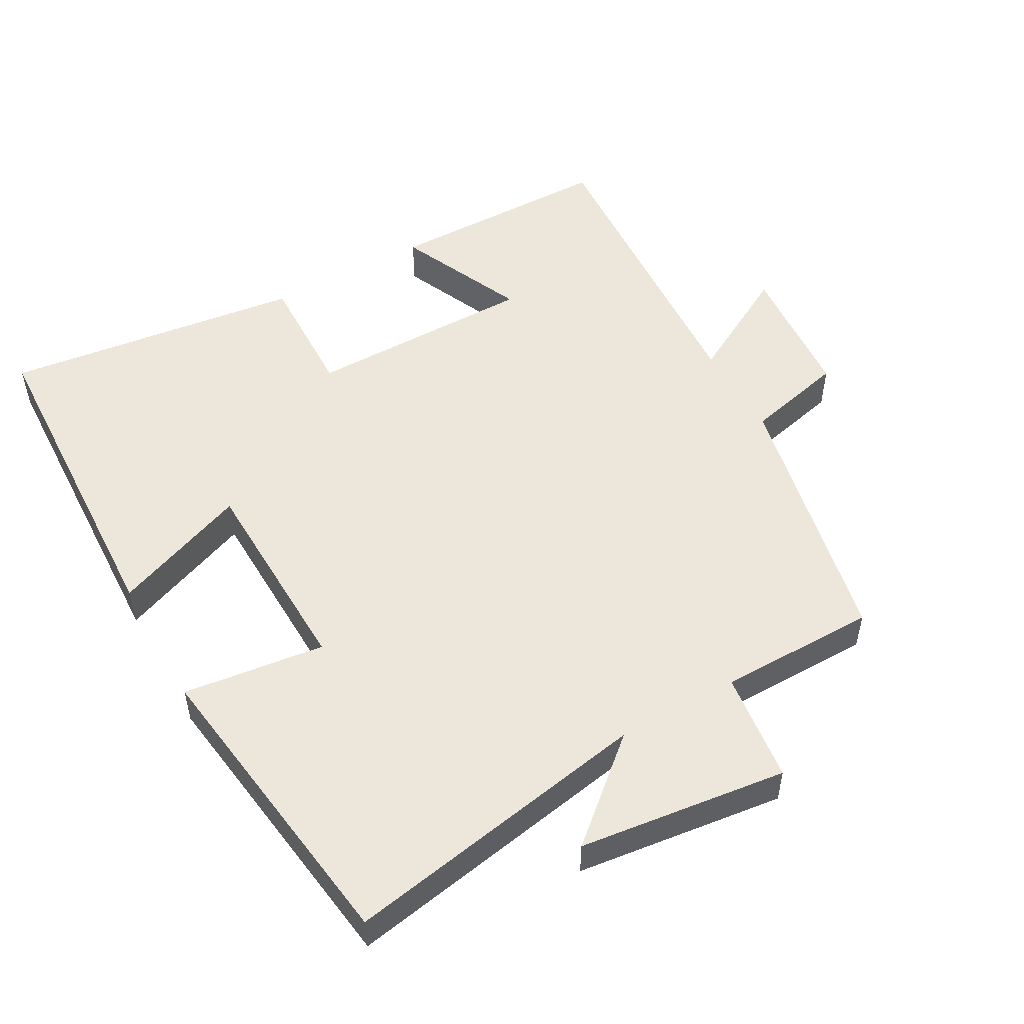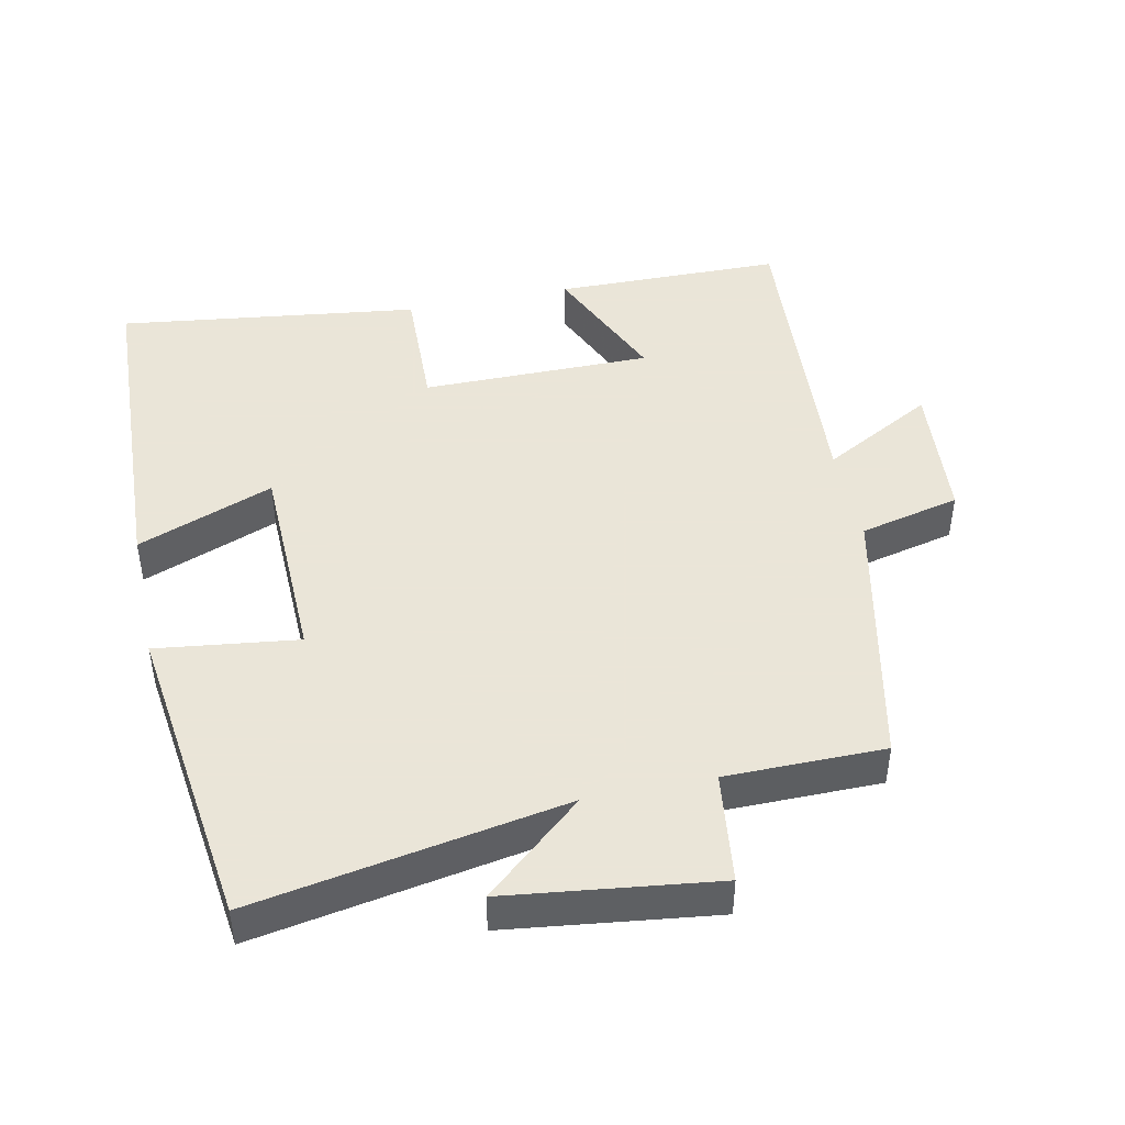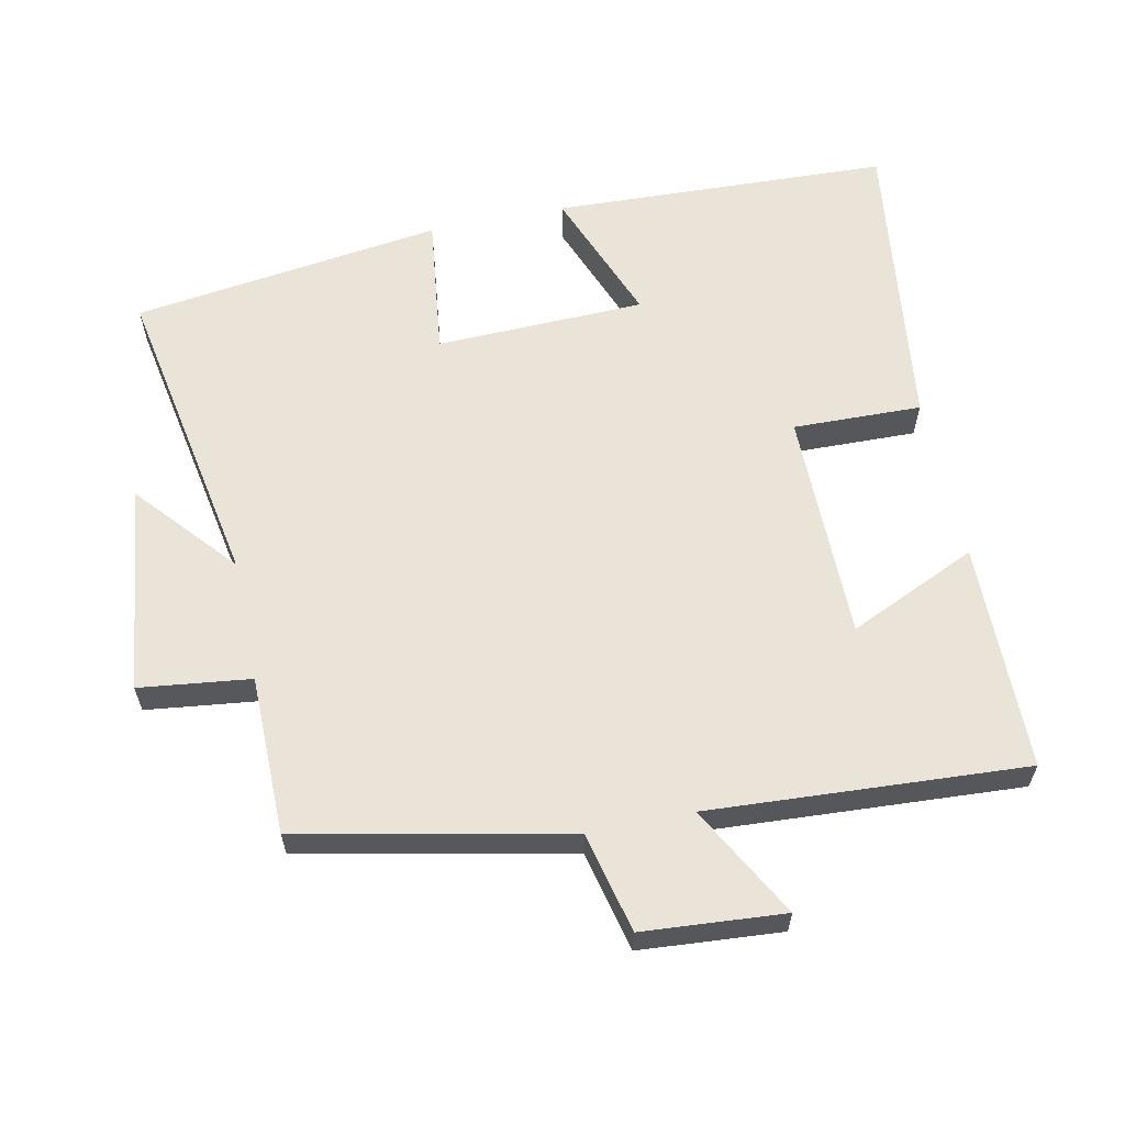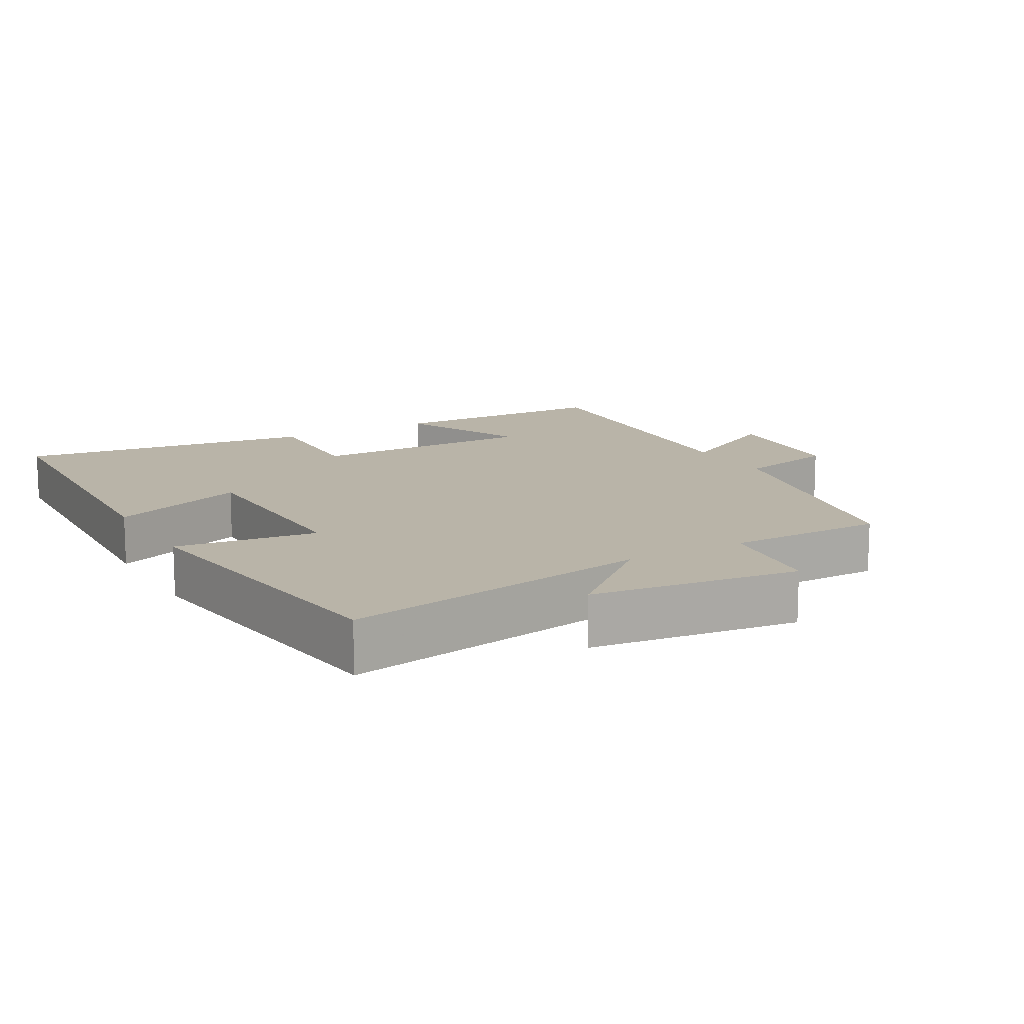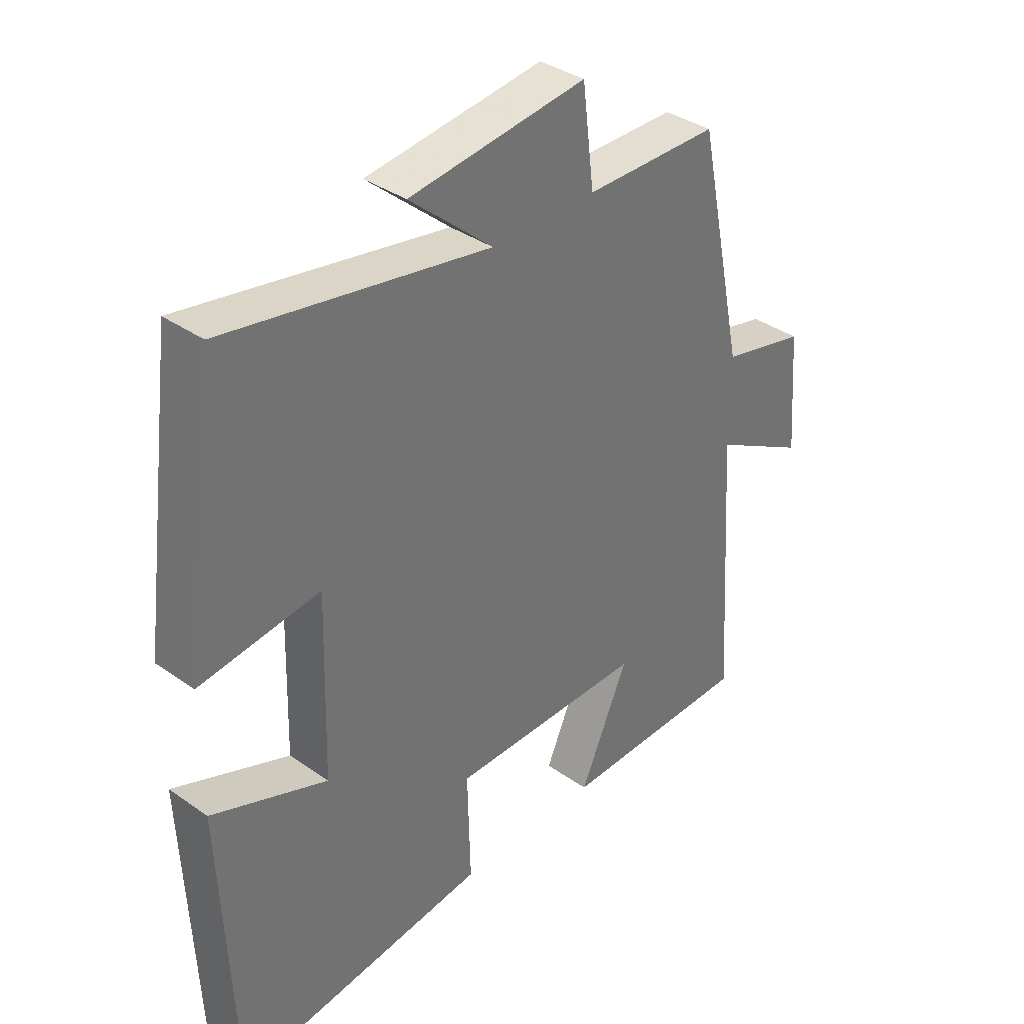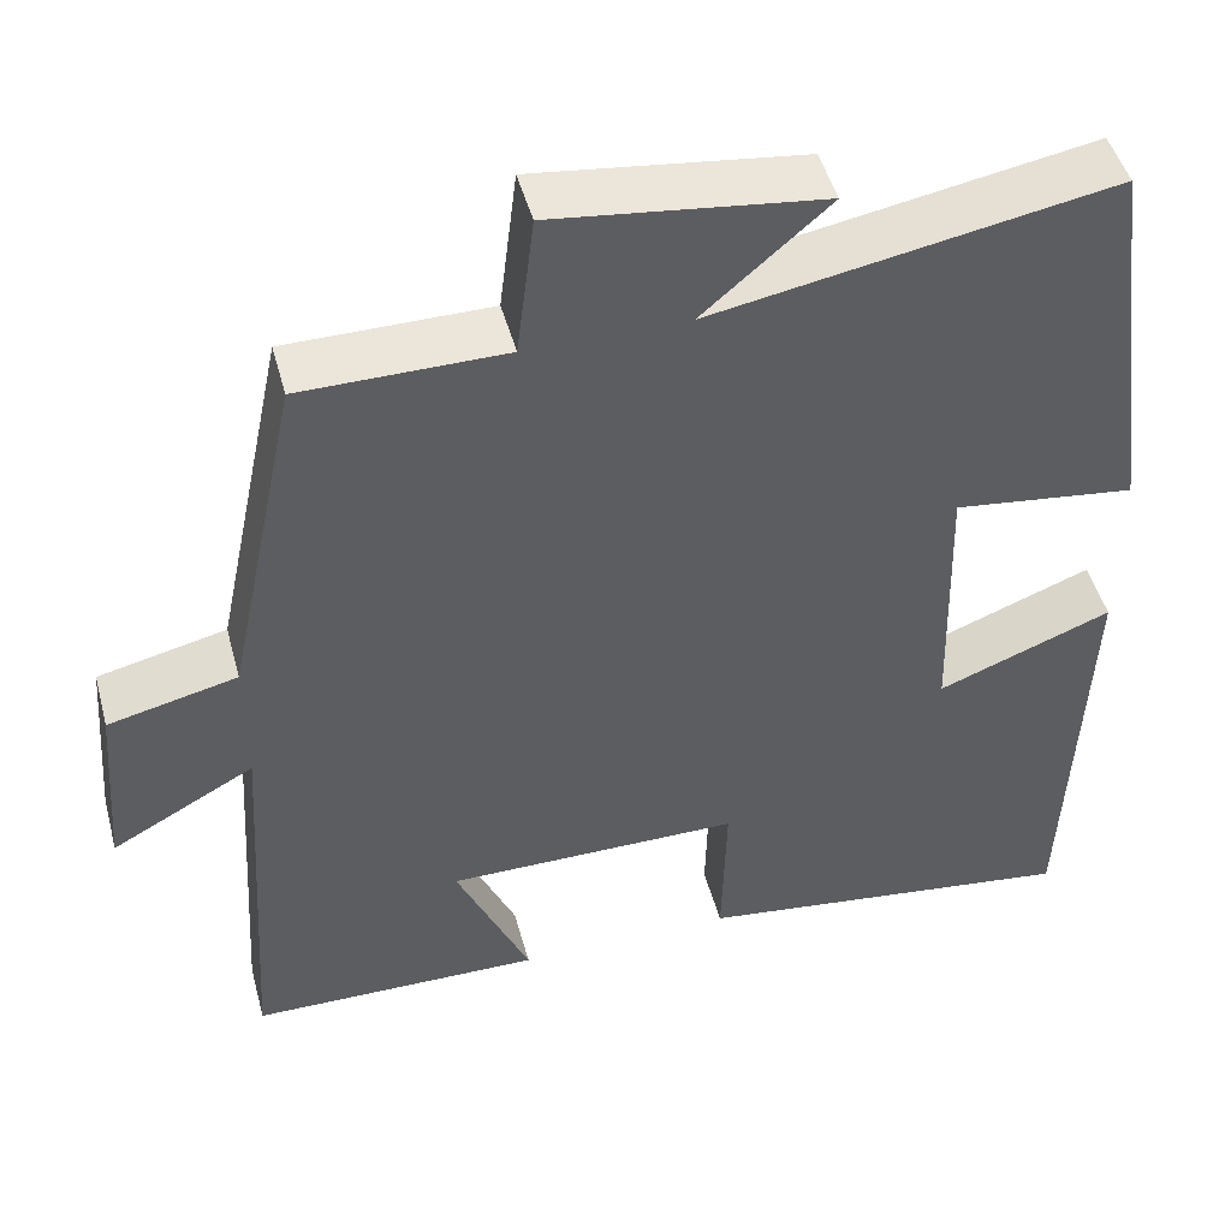
<metadata>
{"format":"obj","ext":"obj","renderer":"f3d","projection":"perspective","resolution":1024,"background":"white","views":[{"elev":52.0,"azim":-29.4,"up":"+Y"},{"elev":45.5,"azim":-11.8,"up":"+Y"},{"elev":61.2,"azim":78.1,"up":"+Y"},{"elev":13.3,"azim":-29.6,"up":"+Y"},{"elev":36.4,"azim":-47.5,"up":"+Z"},{"elev":47.5,"azim":165.0,"up":"+Z"}]}
</metadata>
<code>
v -0.44 0.07 0.58
v 0.009 0.07 0.5
v -0.133 0.07 0.623
v 0.169 0.07 0.661
v 0.189 0.07 0.5
v 0.418 0.07 0.499
v 0.5 0.07 0.112
v 0.645 0.07 0.078
v 0.661 0.07 -0.126
v 0.5 0.07 -0.038
v 0.529 0.07 -0.496
v 0.2 0.07 -0.5
v 0.283 0.07 -0.314
v -0.049 0.07 -0.314
v -0.044 0.07 -0.5
v -0.479 0.07 -0.556
v -0.5 0.07 -0.069
v -0.303 0.07 -0.145
v -0.295 0.07 0.157
v -0.5 0.07 0.131
v -0.44 0 0.58
v 0.009 0 0.5
v -0.133 0 0.623
v 0.169 0 0.661
v 0.189 0 0.5
v 0.418 0 0.499
v 0.5 0 0.112
v 0.645 0 0.078
v 0.661 0 -0.126
v 0.5 0 -0.038
v 0.529 0 -0.496
v 0.2 0 -0.5
v 0.283 0 -0.314
v -0.049 0 -0.314
v -0.044 0 -0.5
v -0.479 0 -0.556
v -0.5 0 -0.069
v -0.303 0 -0.145
v -0.295 0 0.157
v -0.5 0 0.131
f 19 20 1 2
f 18 19 2
f 16 17 18
f 15 16 18
f 14 15 18
f 13 14 18 2
f 10 11 12 13
f 10 13 2
f 7 8 9 10
f 7 10 2
f 6 7 2
f 5 6 2
f 2 3 4 5
f 22 21 40 39
f 22 39 38
f 38 37 36
f 38 36 35
f 38 35 34
f 22 38 34 33
f 33 32 31 30
f 22 33 30
f 30 29 28 27
f 22 30 27
f 22 27 26
f 22 26 25
f 25 24 23 22
f 1 21 22 2
f 2 22 23 3
f 3 23 24 4
f 4 24 25 5
f 5 25 26 6
f 6 26 27 7
f 7 27 28 8
f 8 28 29 9
f 9 29 30 10
f 10 30 31 11
f 11 31 32 12
f 12 32 33 13
f 13 33 34 14
f 14 34 35 15
f 15 35 36 16
f 16 36 37 17
f 17 37 38 18
f 18 38 39 19
f 19 39 40 20
f 20 40 21 1

</code>
